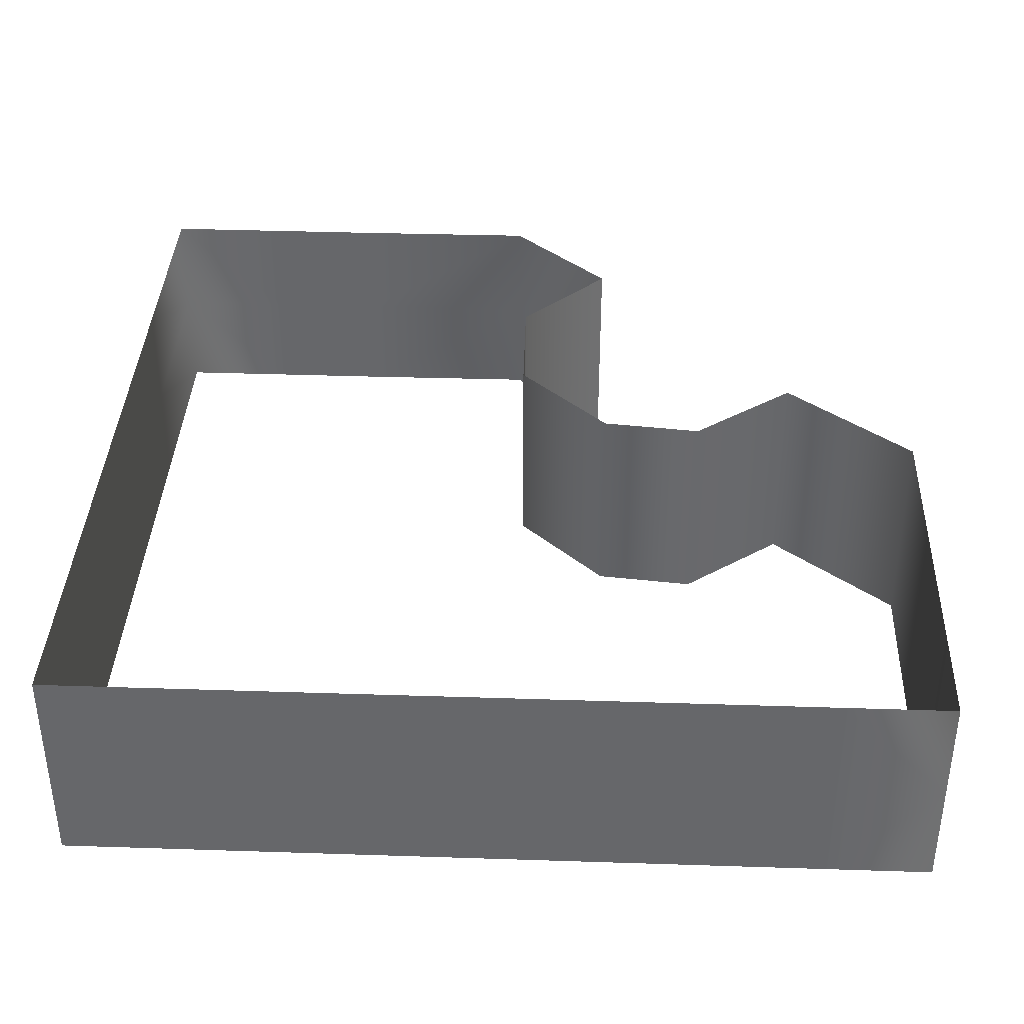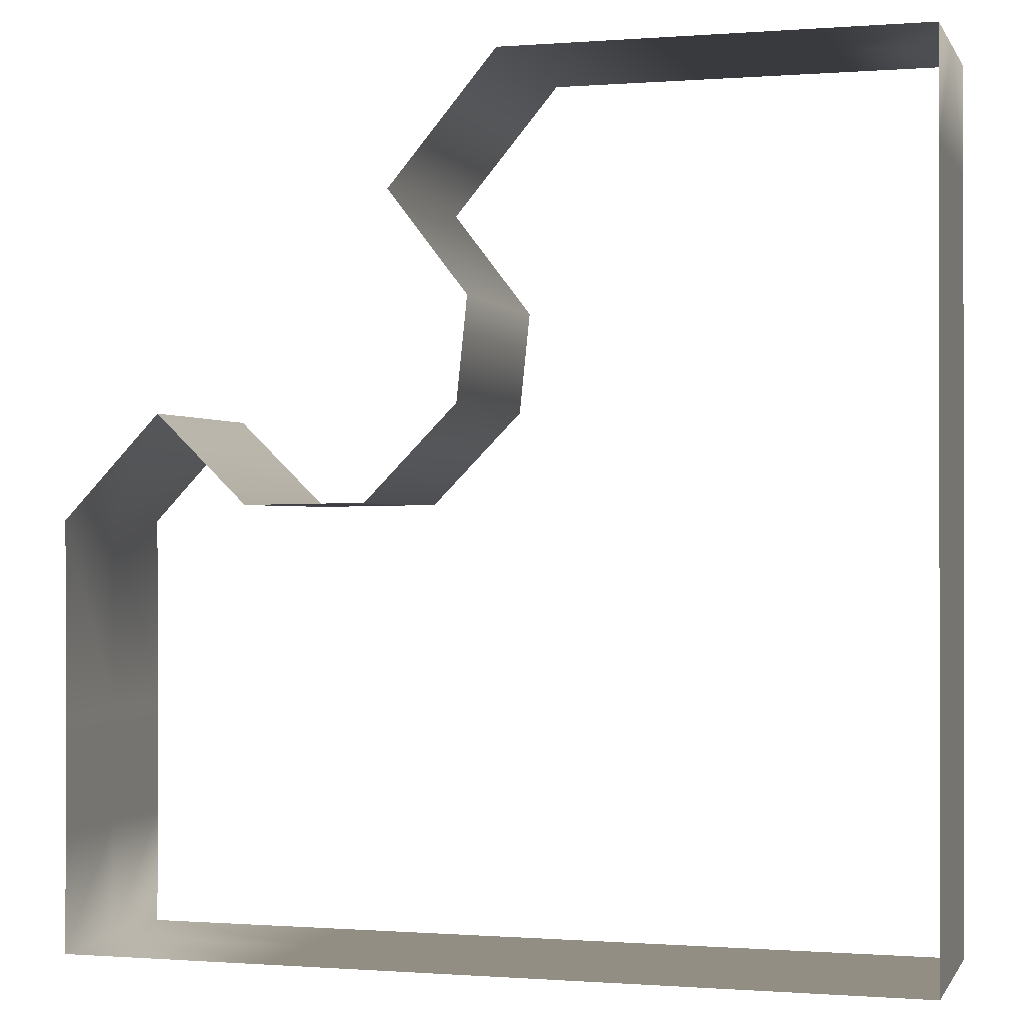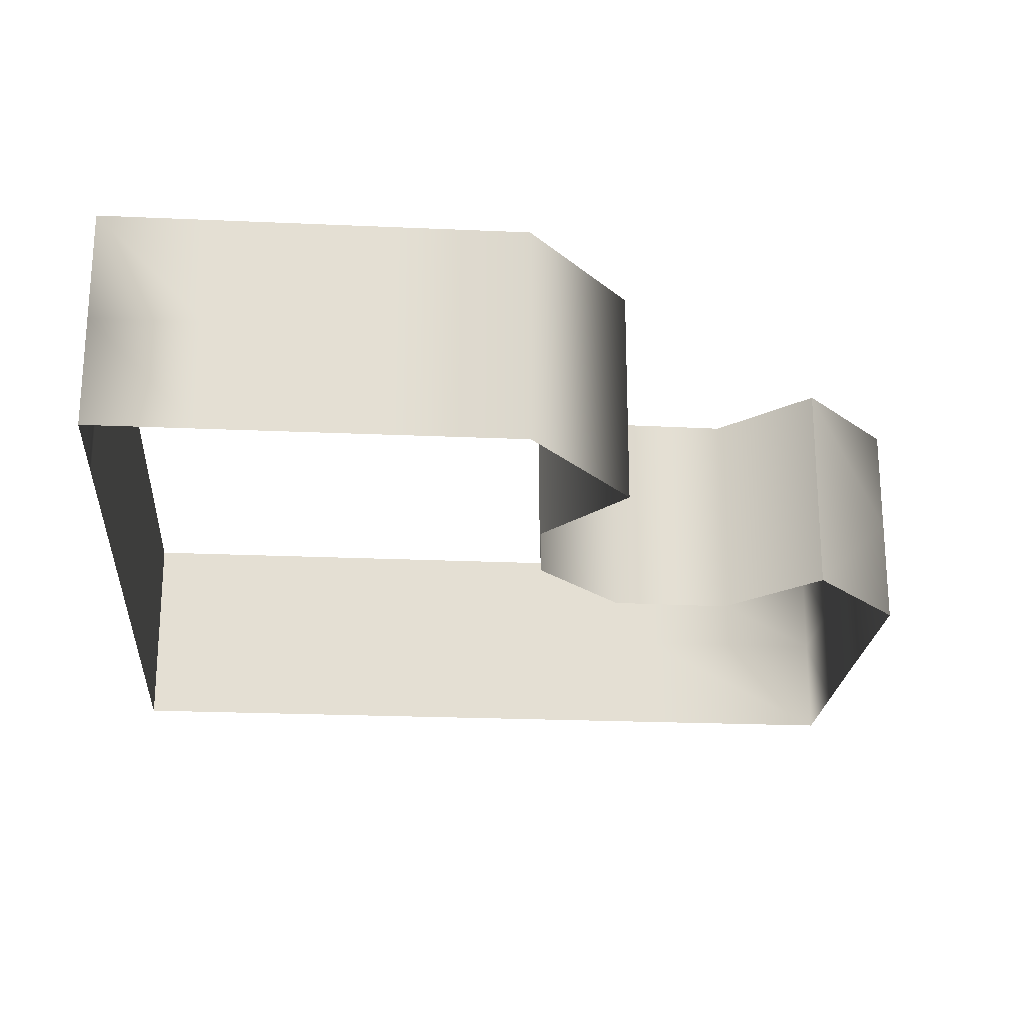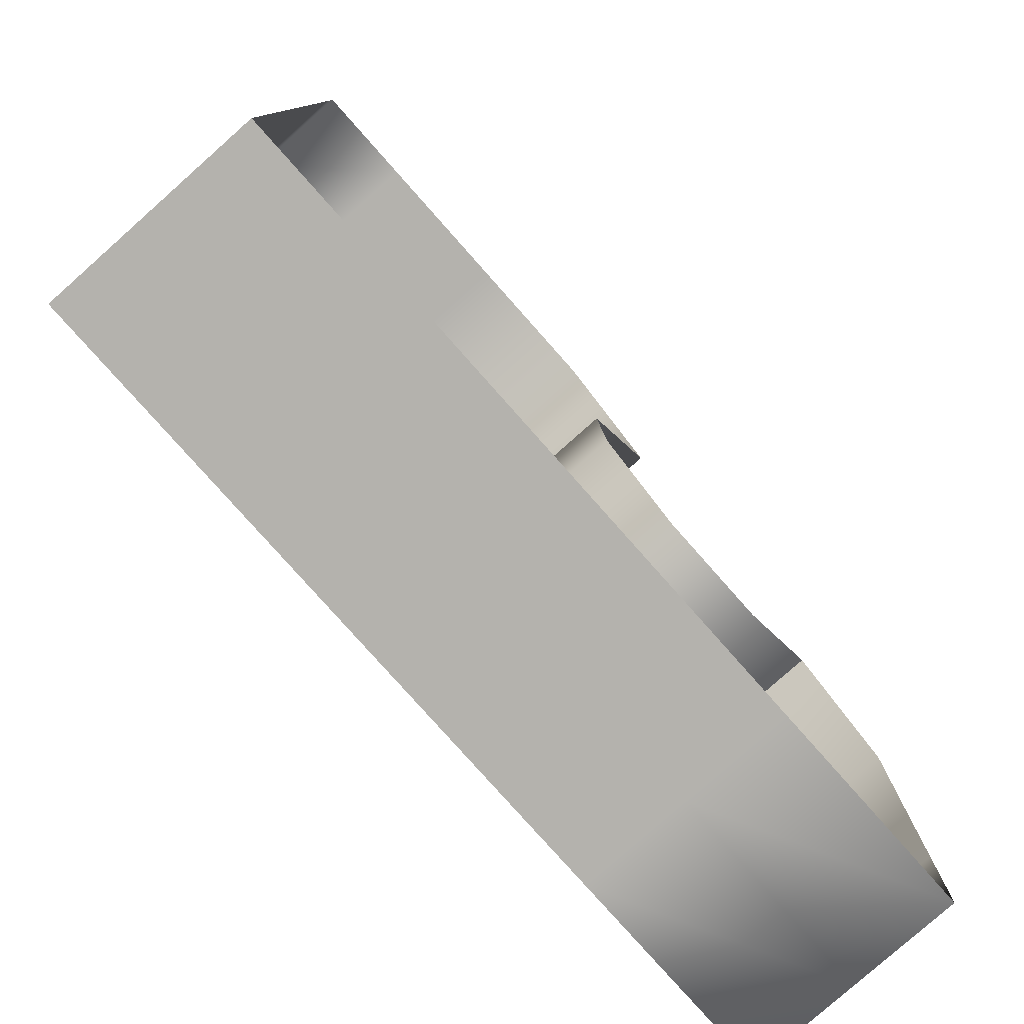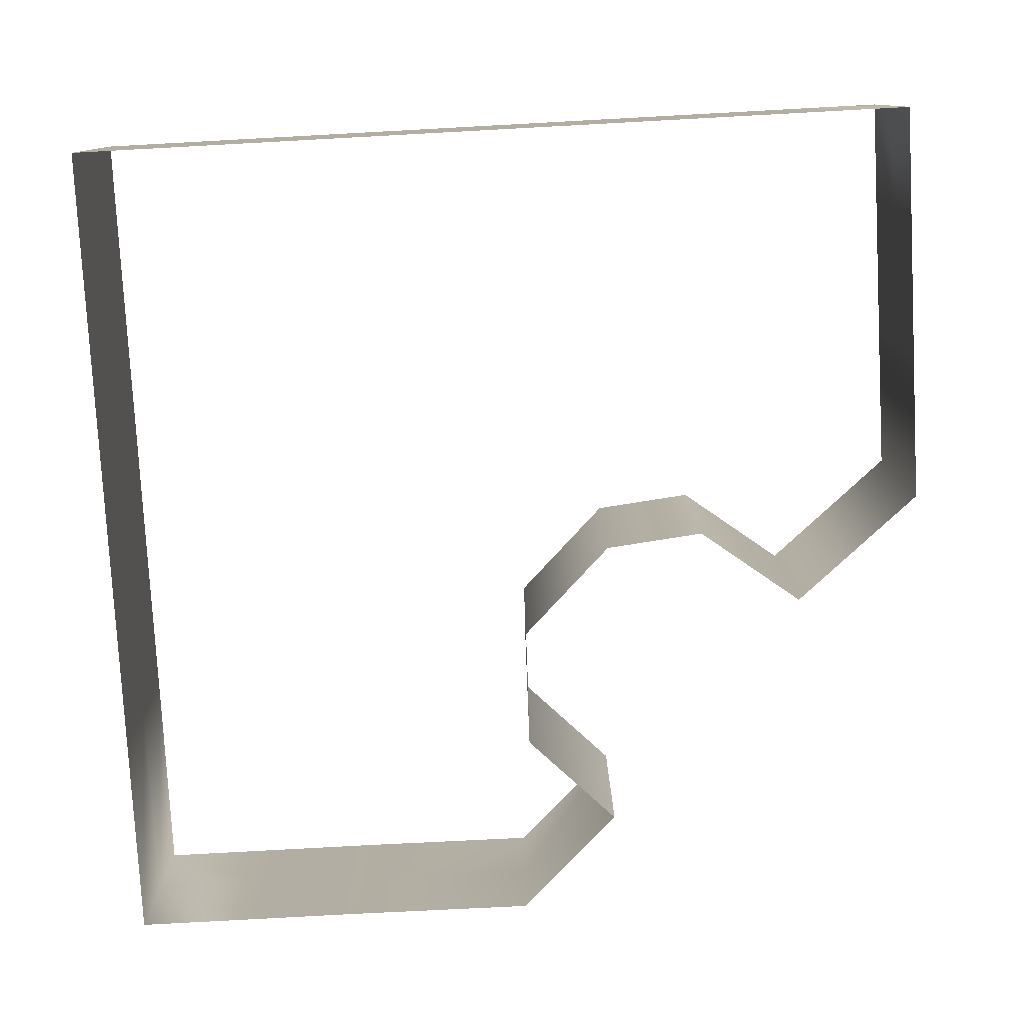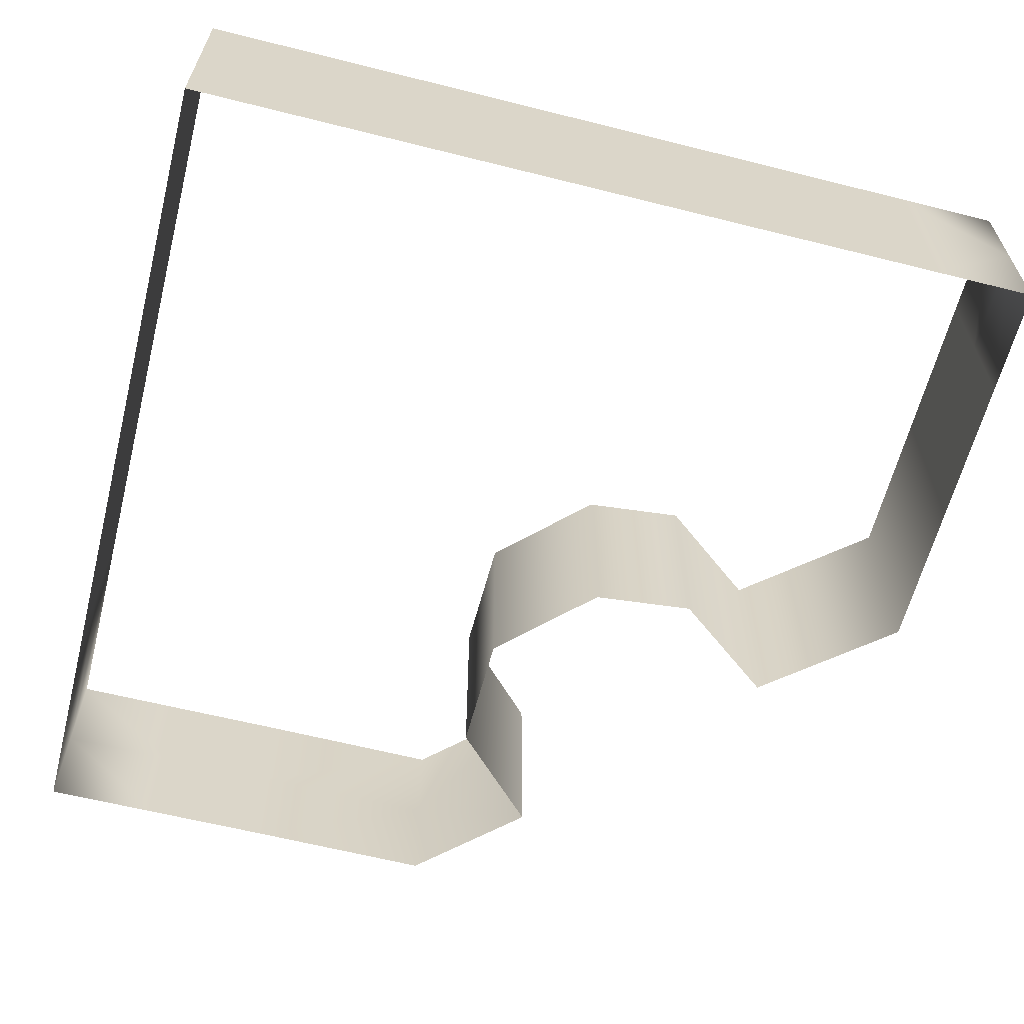
<metadata>
{"format":"obj","ext":"obj","renderer":"f3d","projection":"perspective","resolution":1024,"background":"white","views":[{"elev":37.6,"azim":-87.6,"up":"+Y"},{"elev":-0.4,"azim":-163.9,"up":"+Z"},{"elev":-22.6,"azim":-4.4,"up":"+Y"},{"elev":-79.5,"azim":-48.4,"up":"+Z"},{"elev":-78.5,"azim":-86.9,"up":"+Y"},{"elev":-62.1,"azim":-104.3,"up":"+Y"}]}
</metadata>
<code>
g _Inside_Wall_01
v -914 -480.8 572.1
v -914 -480.8 150.3
v -914 -119.5 150.2
v -914 -119.5 572.1
v -556.2 -480.8 931.2
v -914 -480.8 931.2
v -914 -119.5 931.2
v -556.2 -119.5 931.2
v 450.7 -480.8 931.2
v -52.72 -480.8 931.2
v -52.72 -119.5 931.2
v 450.7 -119.5 931.2
v 808.3 -480.8 503.5
v 450.7 -480.8 931.2
v 450.7 -119.5 931.2
v 808.3 -119.5 503.5
v 545.4 -480.8 162.2
v 808.3 -480.8 503.5
v 808.3 -119.5 503.5
v 545.4 -119.5 162.2
v 580.4 -480.8 -174.7
v 545.4 -480.8 162.2
v 545.4 -119.5 162.2
v 580.4 -119.5 -174.7
v 885.4 -480.8 -486.6
v 580.4 -480.8 -174.7
v 580.4 -119.5 -174.7
v 885.4 -119.5 -486.6
v 1291 -480.8 -492.4
v 885.4 -480.8 -486.6
v 885.4 -119.5 -486.6
v 1291 -119.5 -492.4
v 1594 -480.8 -195.5
v 1291 -480.8 -492.4
v 1291 -119.5 -492.4
v 1594 -119.5 -195.5
v 1919 -480.8 -1168
v 1922 -480.8 -541.4
v 1922 -119.5 -541.4
v 1919 -119.5 -1168
v -914 -480.8 -1959
v -205.5 -480.8 -1959
v -205.5 -119.5 -1959
v -914 -119.5 -1959
v 1594 -842.1 -195.5
v 1594 -480.8 -195.5
v 1922 -480.8 -541.4
v 1922 -842.1 -541.4
v -914 -842.1 572.1
v -914 -480.8 572.1
v -914 -480.8 931.2
v -914 -842.1 931.2
v 1919 -842.1 -1563
v 1919 -480.8 -1563
v 1920 -480.8 -1959
v 1920 -842.1 -1959
v -914 -842.1 572.1
v -914 -842.1 150.3
v -914 -119.5 572.1
v -914 -119.5 931.2
v -556.2 -842.1 931.2
v -914 -842.1 931.2
v 450.7 -842.1 931.2
v -52.72 -842.1 931.2
v 808.3 -842.1 503.5
v 450.7 -842.1 931.2
v 545.4 -842.1 162.2
v 808.3 -842.1 503.5
v 580.4 -842.1 -174.7
v 545.4 -842.1 162.2
v 885.4 -842.1 -486.6
v 580.4 -842.1 -174.7
v 1291 -842.1 -492.4
v 885.4 -842.1 -486.6
v 1594 -842.1 -195.5
v 1291 -842.1 -492.4
v 1594 -119.5 -195.5
v 1922 -119.5 -541.4
v 1919 -842.1 -1168
v 1922 -842.1 -541.4
v 1919 -119.5 -1168
v 1919 -119.5 -1563
v 1919 -480.8 -1563
v 1919 -480.8 -1168
v -914 -842.1 -1959
v -205.5 -842.1 -1959
v -914 -842.1 -693.5
v -914 -480.8 -693.5
v -914 -480.8 -271.6
v -914 -842.1 -271.6
v -914 -842.1 -1537
v -914 -480.8 -1537
v -914 -480.8 -1115
v -914 -842.1 -1115
v -914 -119.5 -693.6
v -914 -119.5 -271.7
v -914 -119.5 -1537
v -914 -119.5 -1115
v 503 -842.1 -1959
v 503 -480.8 -1959
v -205.5 -480.8 -1959
v -205.5 -842.1 -1959
v 1920 -842.1 -1959
v 1920 -480.8 -1959
v 1212 -480.8 -1959
v 1212 -842.1 -1959
v 503 -119.5 -1959
v -205.5 -119.5 -1959
v 1920 -119.5 -1959
v 1212 -119.5 -1959
v 1212 -842.1 -1959
v 1212 -480.8 -1959
v 503 -480.8 -1959
v 503 -842.1 -1959
v 1212 -119.5 -1959
v 503 -119.5 -1959
v -556.2 -842.1 931.2
v -556.2 -480.8 931.2
v -52.72 -480.8 931.2
v -52.72 -842.1 931.2
v -556.2 -119.5 931.2
v -52.72 -119.5 931.2
v -914 -842.1 -271.6
v -914 -480.8 -271.6
v -914 -480.8 150.3
v -914 -842.1 150.3
v -914 -119.5 -271.7
v -914 -119.5 150.2
v -914 -480.8 -1959
v -914 -119.5 -1959
v -914 -842.1 -1959
v 1920 -119.5 -1959
v 1919 -119.5 -1563
v 1919 -842.1 -1168
v 1919 -842.1 -1563
f 47 48 45
f 45 46 47
f 77 47 46
f 47 77 78
f 87 89 90
f 89 87 88
f 94 88 87
f 88 94 93
f 91 93 94
f 93 91 92
f 131 92 91
f 92 131 129
f 97 129 130
f 129 97 92
f 98 92 97
f 92 98 93
f 95 93 98
f 93 95 88
f 96 88 95
f 88 96 89
f 10 63 64
f 63 10 9
f 11 9 10
f 9 11 12
f 14 65 66
f 65 14 13
f 15 13 14
f 13 15 16
f 18 67 68
f 67 18 17
f 19 17 18
f 17 19 20
f 22 69 70
f 69 22 21
f 23 21 22
f 21 23 24
f 26 71 72
f 71 26 25
f 27 25 26
f 25 27 28
f 30 73 74
f 73 30 29
f 31 29 30
f 29 31 32
f 34 75 76
f 75 34 33
f 35 33 34
f 33 35 36
f 38 79 80
f 79 38 37
f 39 37 38
f 37 39 40
f 42 85 86
f 85 42 41
f 43 41 42
f 41 43 44
f 5 7 8
f 7 5 6
f 61 6 5
f 6 61 62
f 107 108 100
f 101 100 108
f 100 101 99
f 102 99 101
f 109 110 104
f 105 104 110
f 104 105 103
f 106 103 105
f 115 116 112
f 113 112 116
f 112 113 111
f 114 111 113
f 121 122 118
f 119 118 122
f 118 119 117
f 120 117 119
f 127 128 124
f 125 124 128
f 124 125 123
f 126 123 125
f 56 53 55
f 54 55 53
f 55 54 132
f 133 132 54
f 83 81 82
f 81 83 84
f 134 84 83
f 83 135 134
f 49 50 51
f 59 51 50
f 51 59 60
f 51 52 49
f 2 57 58
f 57 2 1
f 3 1 2
f 1 3 4

</code>
